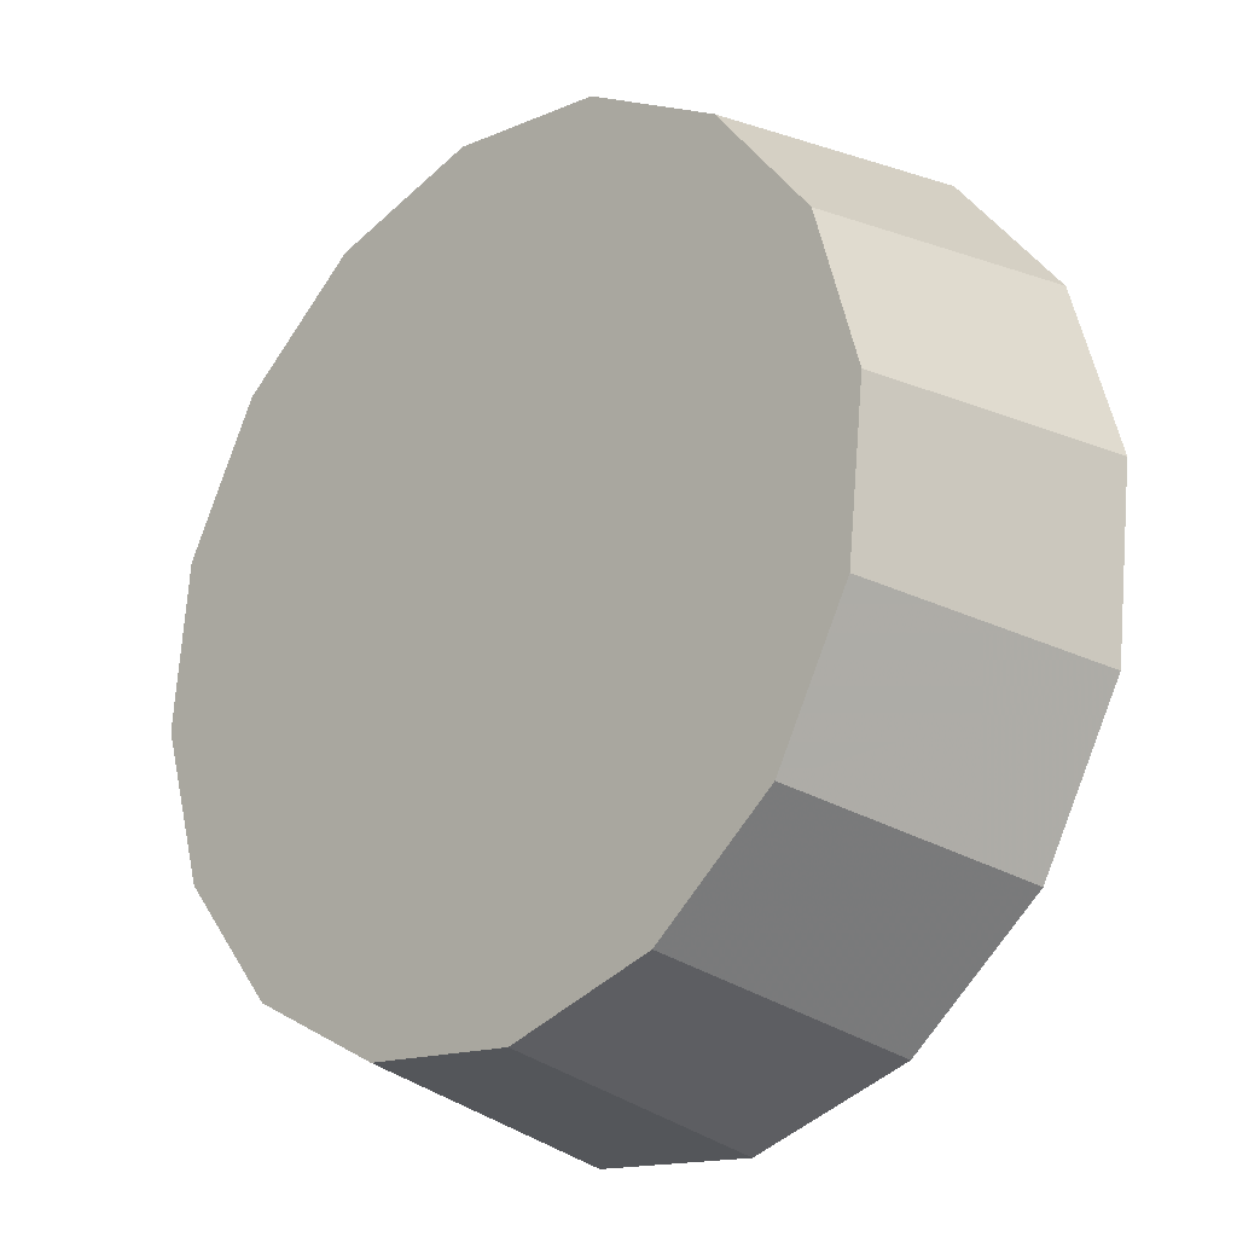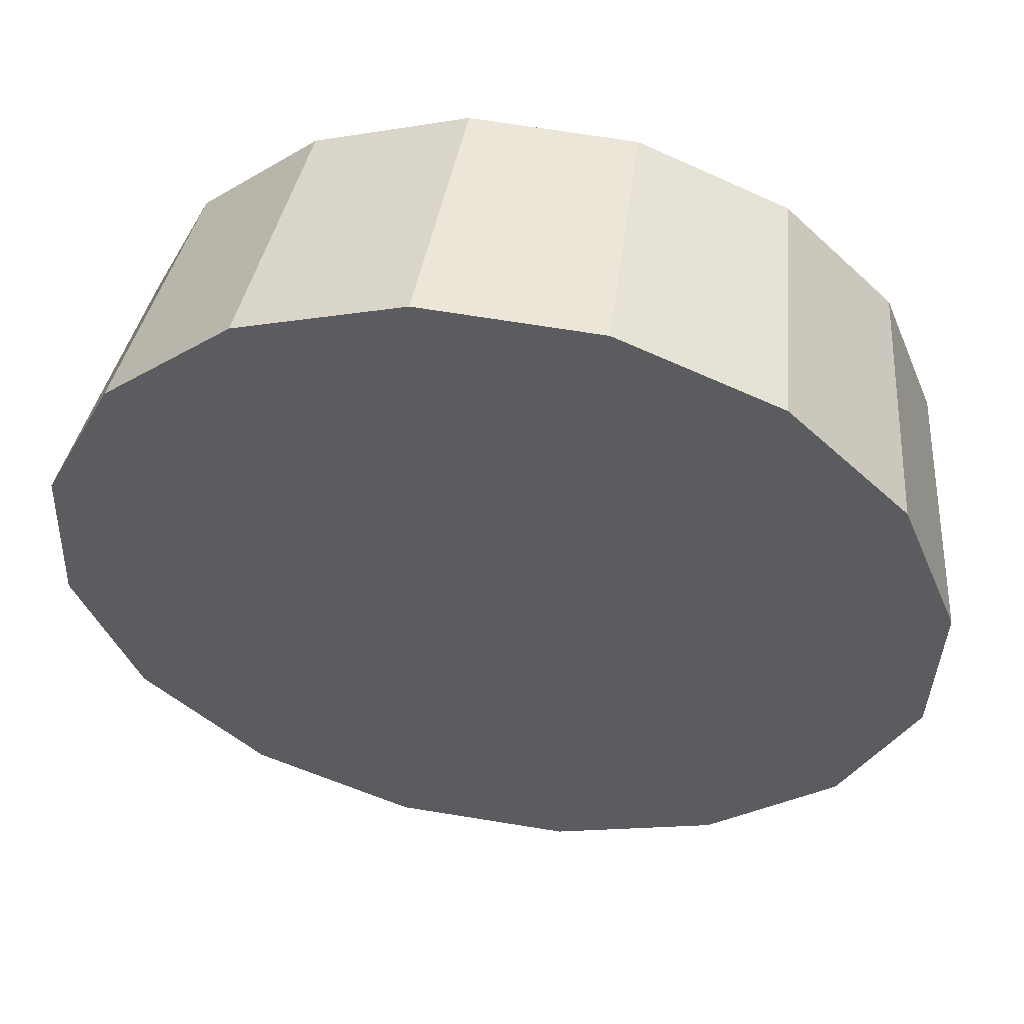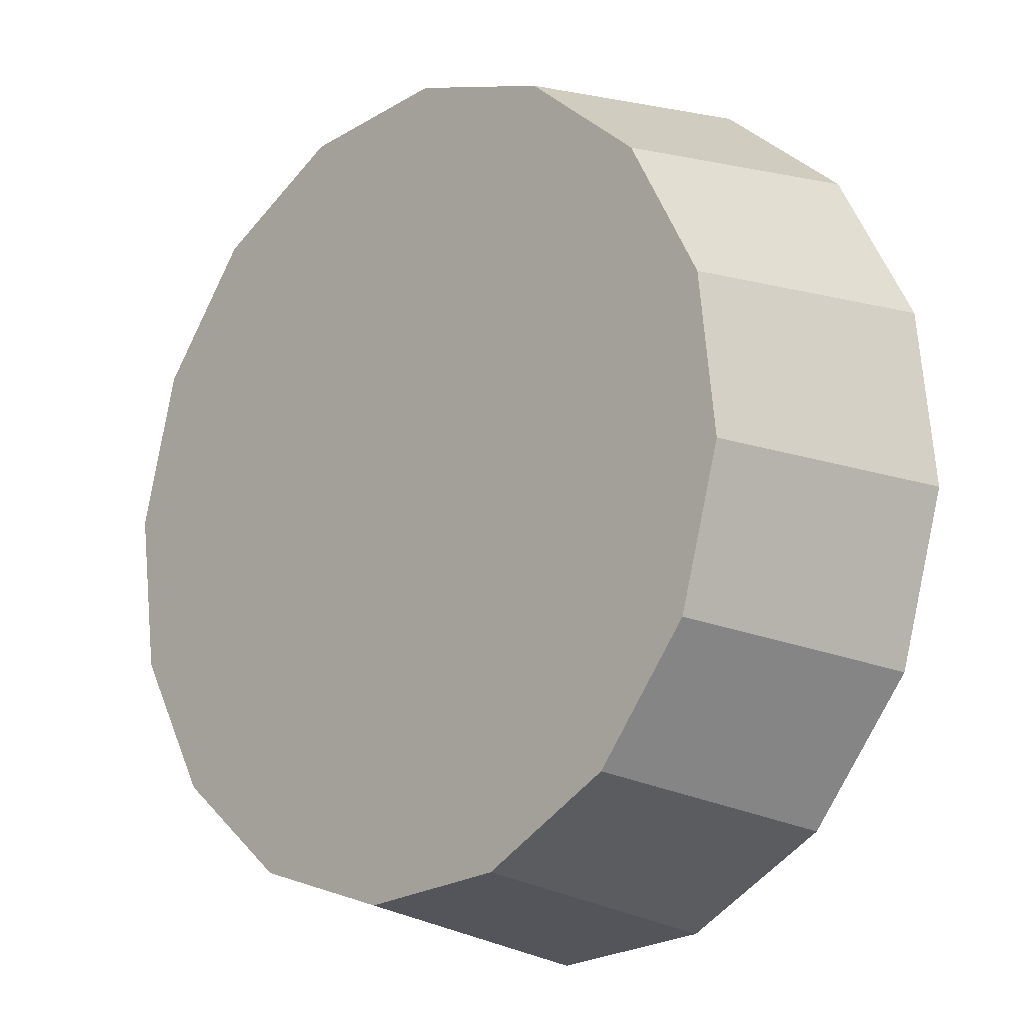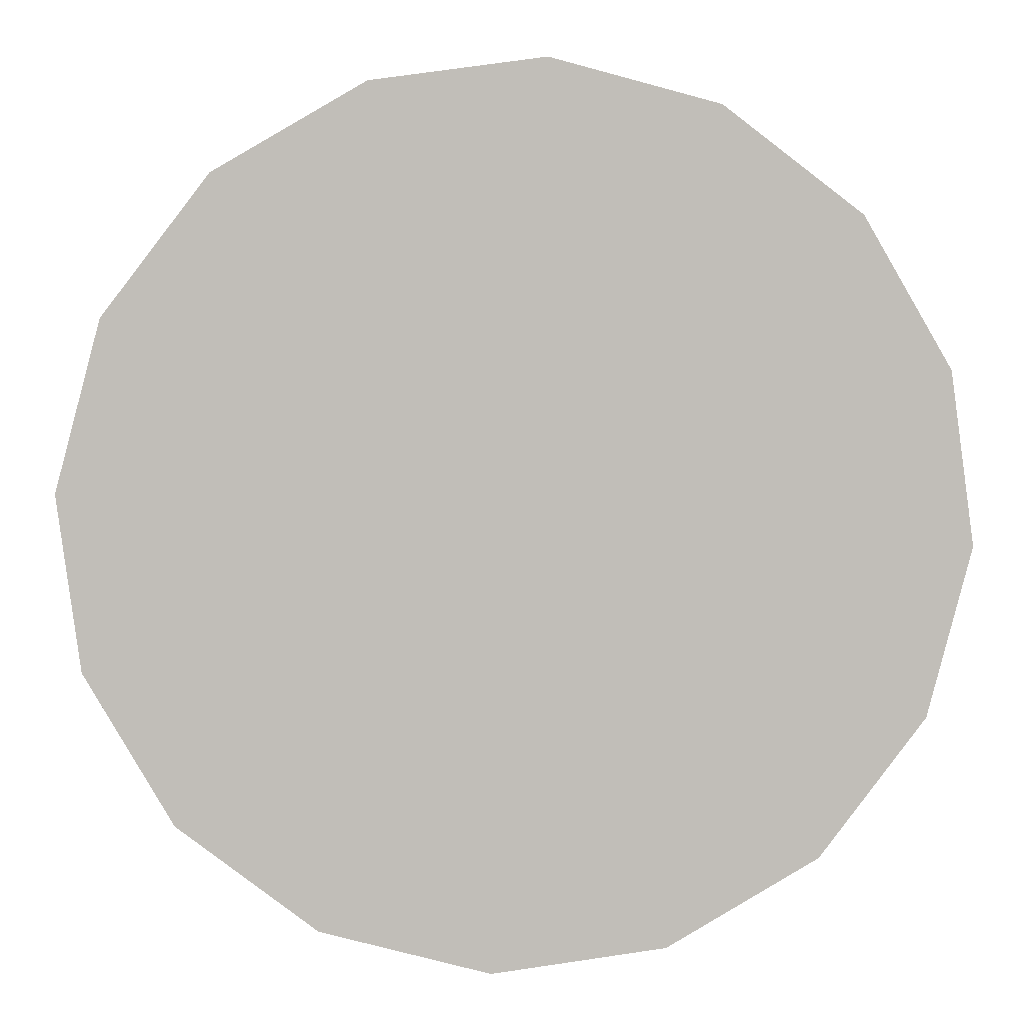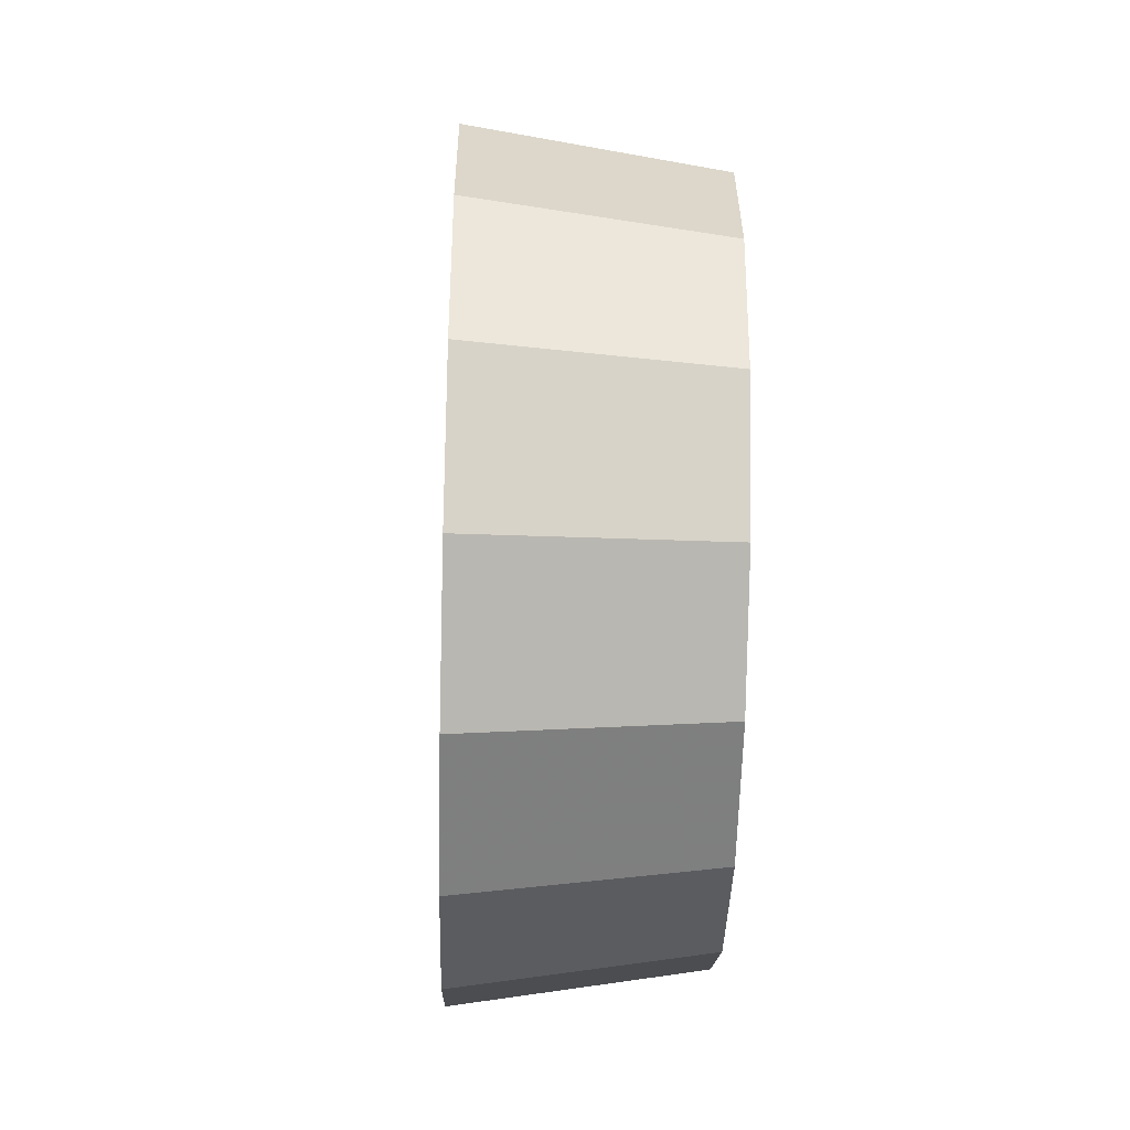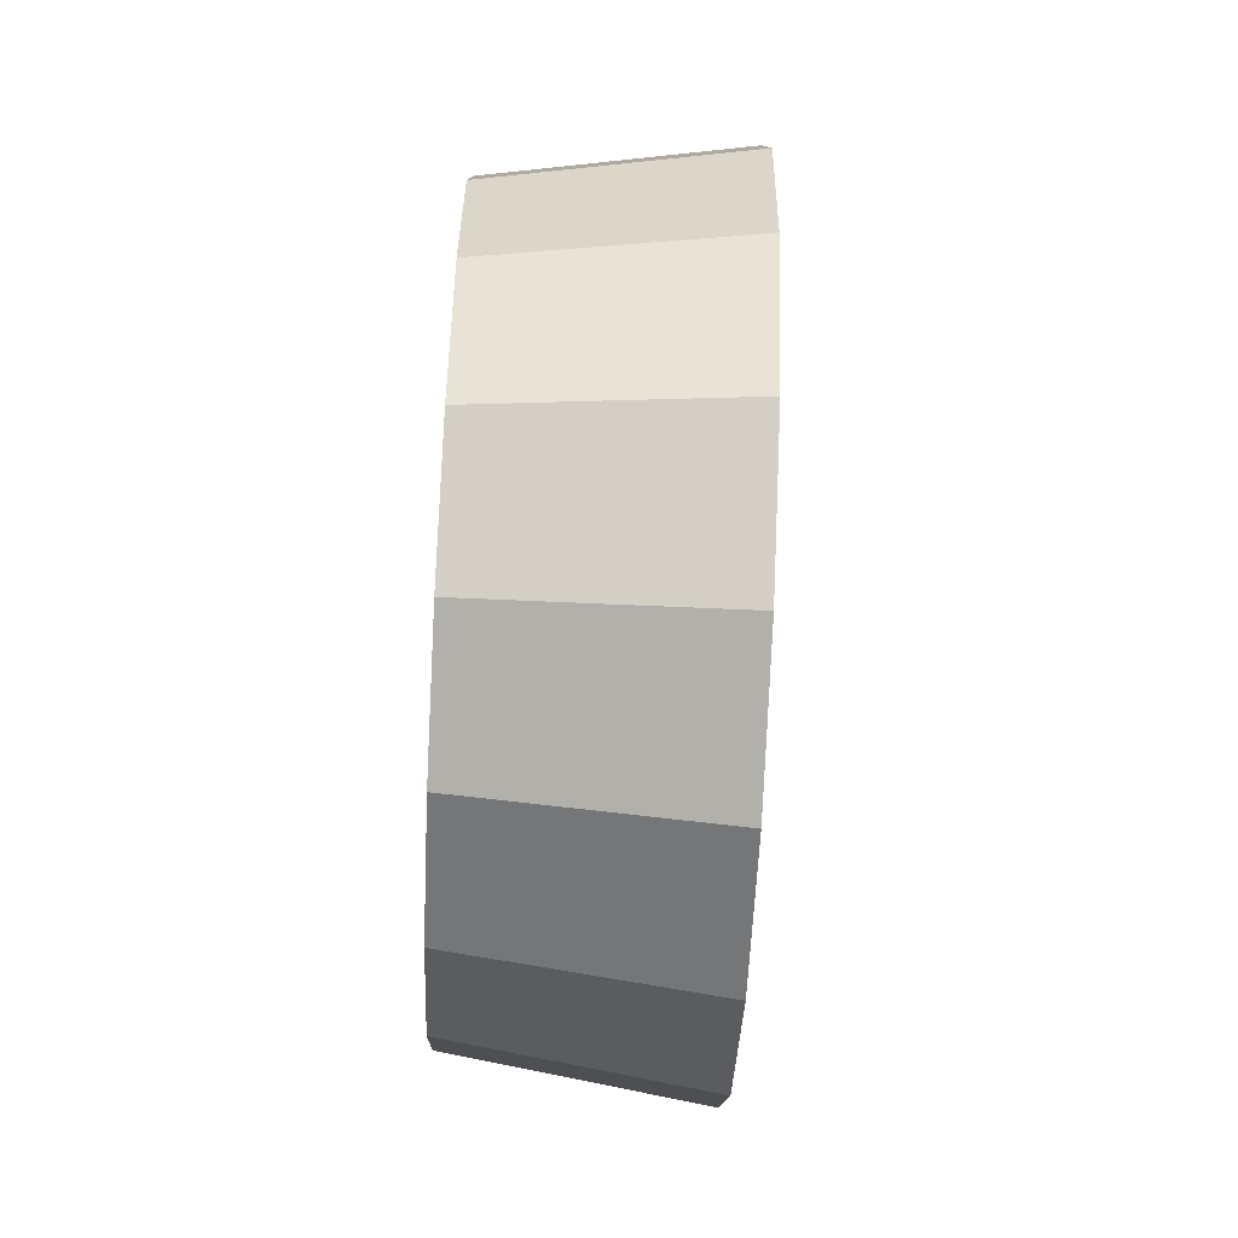
<metadata>
{"format":"obj","ext":"obj","renderer":"f3d","projection":"perspective","resolution":1024,"background":"white","views":[{"elev":64.1,"azim":-3.6,"up":"+Y"},{"elev":8.6,"azim":102.9,"up":"+Y"},{"elev":79.2,"azim":3.1,"up":"+Y"},{"elev":-40.7,"azim":85.0,"up":"+Y"},{"elev":-48.2,"azim":133.5,"up":"+Z"},{"elev":-69.0,"azim":-47.8,"up":"+Z"}]}
</metadata>
<code>
v -4.44 -4 -1.316
v -4.427 -3.986 -1.345
v -4.422 -3.981 -1.378
v -4.427 -3.986 -1.412
v -4.44 -4 -1.441
v -4.461 -4.02 -1.46
v -4.484 -4.044 -1.466
v -4.508 -4.068 -1.46
v -4.528 -4.088 -1.441
v -4.542 -4.101 -1.412
v -4.547 -4.106 -1.378
v -4.542 -4.101 -1.345
v -4.528 -4.088 -1.316
v -4.508 -4.068 -1.297
v -4.484 -4.044 -1.29
v -4.461 -4.02 -1.297
v -4.484 -4.044 -1.378
v -4.484 -4.044 -1.378
v -4.484 -4.044 -1.378
v -4.484 -4.044 -1.378
v -4.484 -4.044 -1.378
v -4.484 -4.044 -1.378
v -4.484 -4.044 -1.378
v -4.484 -4.044 -1.378
v -4.484 -4.044 -1.378
v -4.484 -4.044 -1.378
v -4.484 -4.044 -1.378
v -4.484 -4.044 -1.378
v -4.484 -4.044 -1.378
v -4.484 -4.044 -1.378
v -4.484 -4.044 -1.378
v -4.484 -4.044 -1.378
v -4.481 -3.967 -1.322
v -4.469 -3.954 -1.348
v -4.465 -3.95 -1.378
v -4.469 -3.954 -1.409
v -4.481 -3.967 -1.435
v -4.5 -3.985 -1.452
v -4.521 -4.007 -1.458
v -4.543 -4.028 -1.452
v -4.561 -4.047 -1.435
v -4.574 -4.059 -1.409
v -4.578 -4.063 -1.378
v -4.574 -4.059 -1.348
v -4.561 -4.047 -1.322
v -4.543 -4.028 -1.304
v -4.521 -4.007 -1.298
v -4.5 -3.985 -1.304
v -4.521 -4.007 -1.378
v -4.521 -4.007 -1.378
v -4.521 -4.007 -1.378
v -4.521 -4.007 -1.378
v -4.521 -4.007 -1.378
v -4.521 -4.007 -1.378
v -4.521 -4.007 -1.378
v -4.521 -4.007 -1.378
v -4.521 -4.007 -1.378
v -4.521 -4.007 -1.378
v -4.521 -4.007 -1.378
v -4.521 -4.007 -1.378
v -4.521 -4.007 -1.378
v -4.521 -4.007 -1.378
v -4.521 -4.007 -1.378
v -4.521 -4.007 -1.378
f 33 34 49
f 49 34 50
f 34 35 50
f 50 35 51
f 35 36 51
f 51 36 52
f 36 37 52
f 52 37 53
f 37 38 53
f 53 38 54
f 38 39 54
f 54 39 55
f 39 40 55
f 55 40 56
f 40 41 56
f 56 41 57
f 41 42 57
f 57 42 58
f 42 43 58
f 58 43 59
f 43 44 59
f 59 44 60
f 44 45 60
f 60 45 61
f 45 46 61
f 61 46 62
f 46 47 62
f 62 47 63
f 47 48 63
f 63 48 64
f 48 33 64
f 64 33 49
f 2 1 17
f 2 17 18
f 3 2 18
f 3 18 19
f 4 3 19
f 4 19 20
f 5 4 20
f 5 20 21
f 6 5 21
f 6 21 22
f 7 6 22
f 7 22 23
f 8 7 23
f 8 23 24
f 9 8 24
f 9 24 25
f 10 9 25
f 10 25 26
f 11 10 26
f 11 26 27
f 12 11 27
f 12 27 28
f 13 12 28
f 13 28 29
f 14 13 29
f 14 29 30
f 15 14 30
f 15 30 31
f 16 15 31
f 16 31 32
f 1 16 32
f 1 32 17
f 49 50 17
f 17 50 18
f 50 51 18
f 18 51 19
f 51 52 19
f 19 52 20
f 52 53 20
f 20 53 21
f 53 54 21
f 21 54 22
f 54 55 22
f 22 55 23
f 55 56 23
f 23 56 24
f 56 57 24
f 24 57 25
f 57 58 25
f 25 58 26
f 58 59 26
f 26 59 27
f 59 60 27
f 27 60 28
f 60 61 28
f 28 61 29
f 61 62 29
f 29 62 30
f 62 63 30
f 30 63 31
f 63 64 31
f 31 64 32
f 64 49 32
f 32 49 17
f 1 2 33
f 33 2 34
f 2 3 34
f 34 3 35
f 3 4 35
f 35 4 36
f 4 5 36
f 36 5 37
f 5 6 37
f 37 6 38
f 6 7 38
f 38 7 39
f 7 8 39
f 39 8 40
f 8 9 40
f 40 9 41
f 9 10 41
f 41 10 42
f 10 11 42
f 42 11 43
f 11 12 43
f 43 12 44
f 12 13 44
f 44 13 45
f 13 14 45
f 45 14 46
f 14 15 46
f 46 15 47
f 15 16 47
f 47 16 48
f 16 1 48
f 48 1 33

</code>
